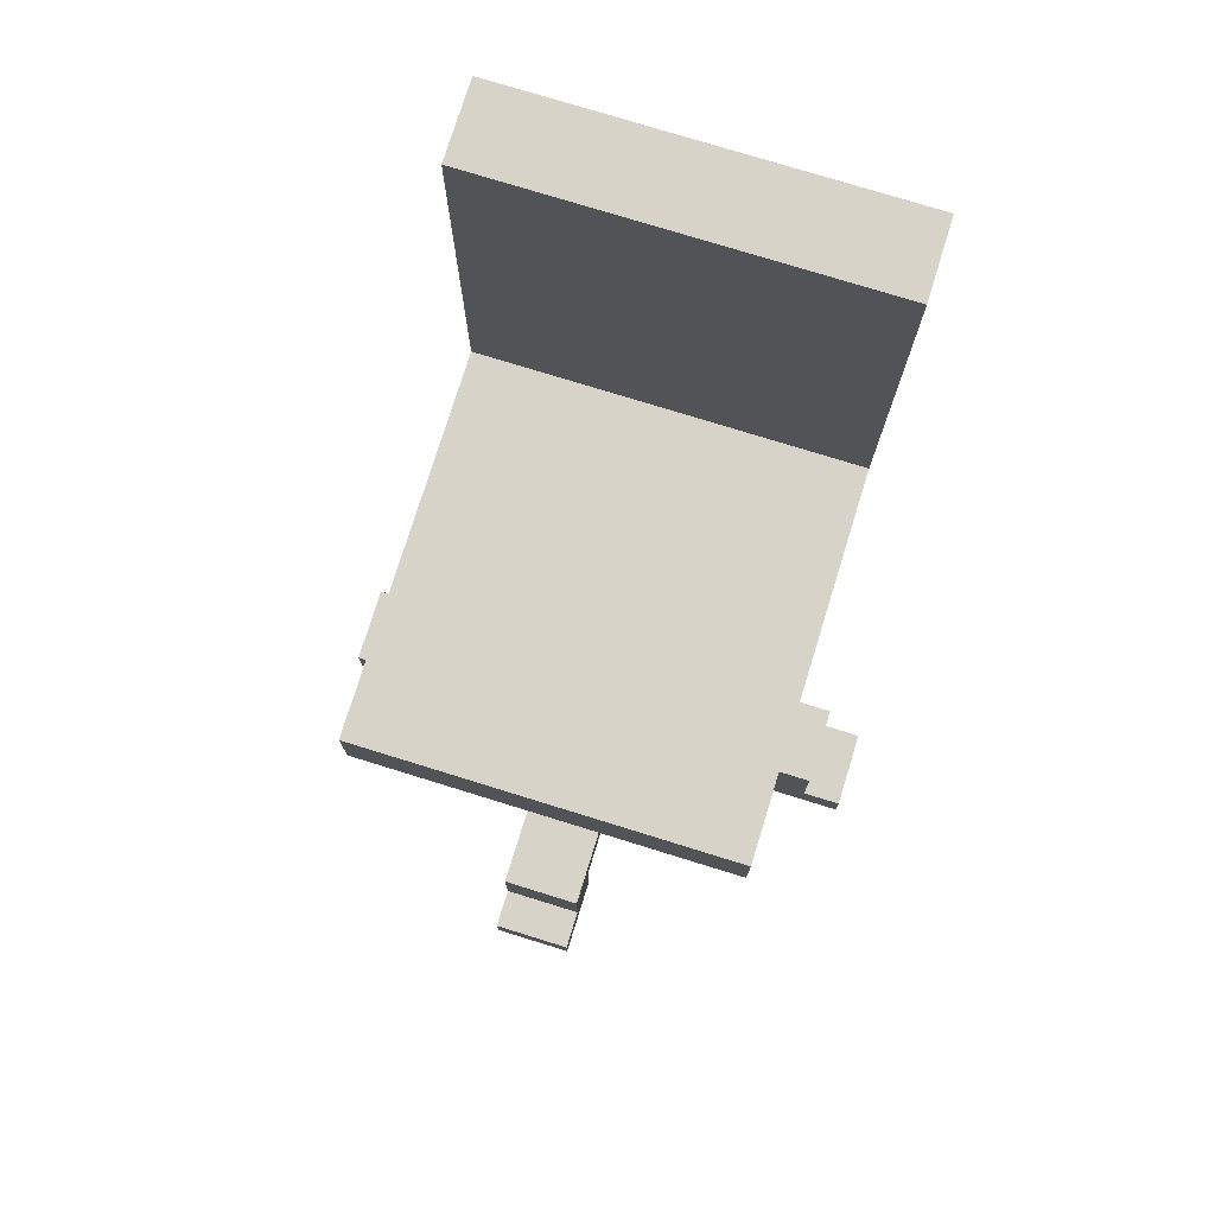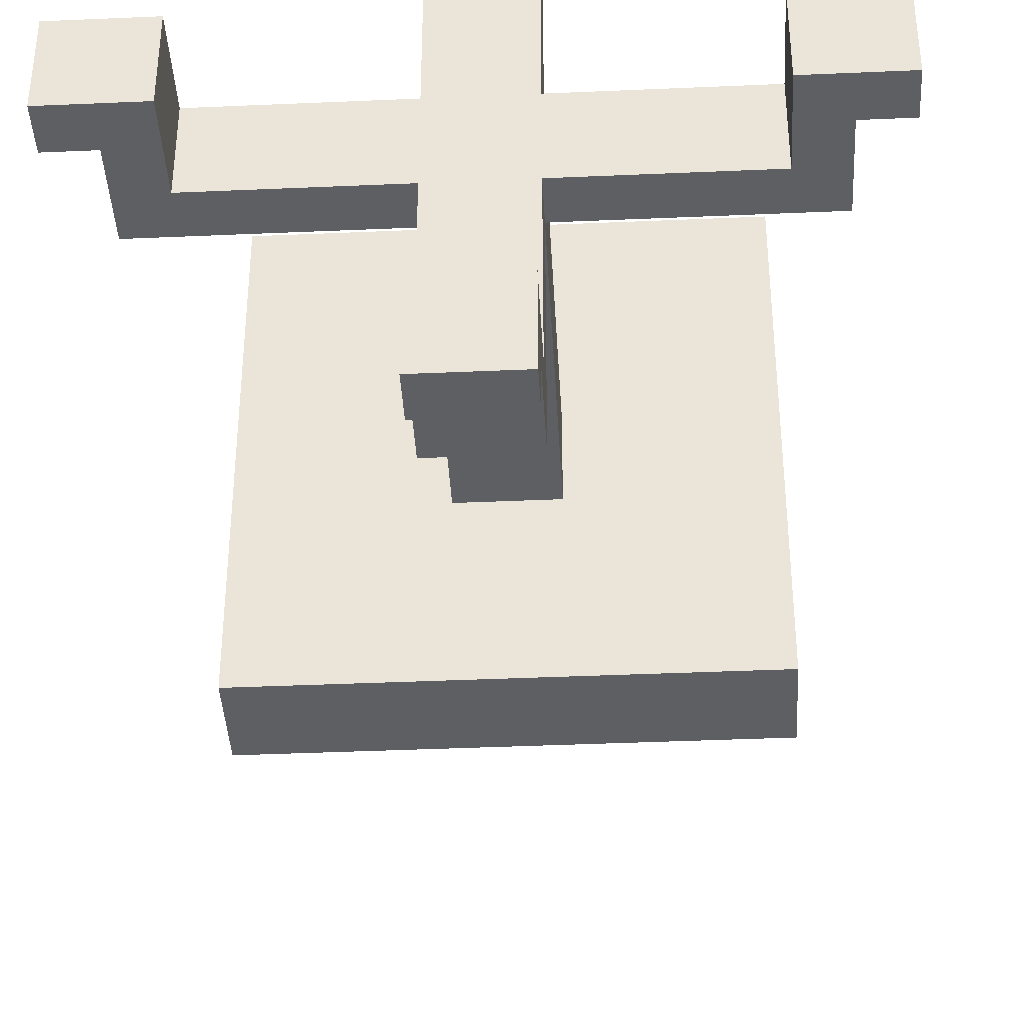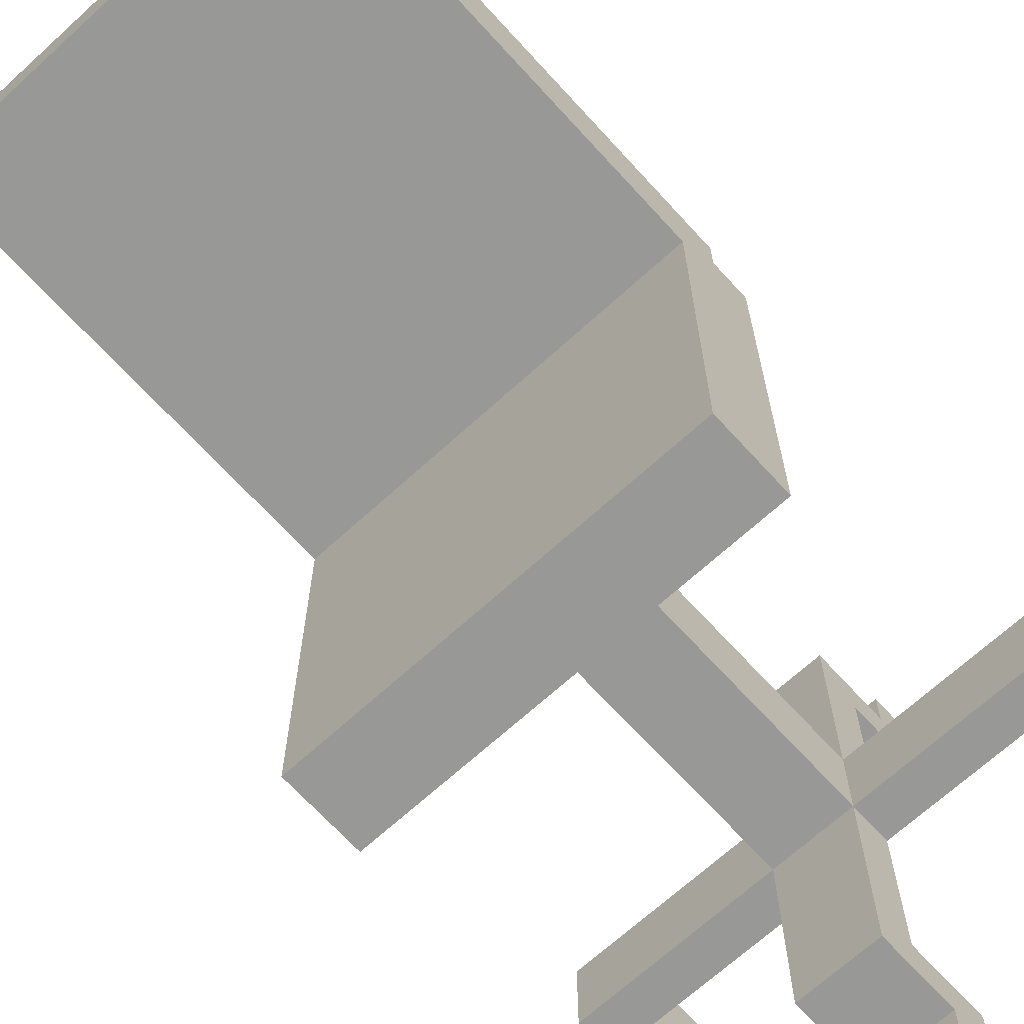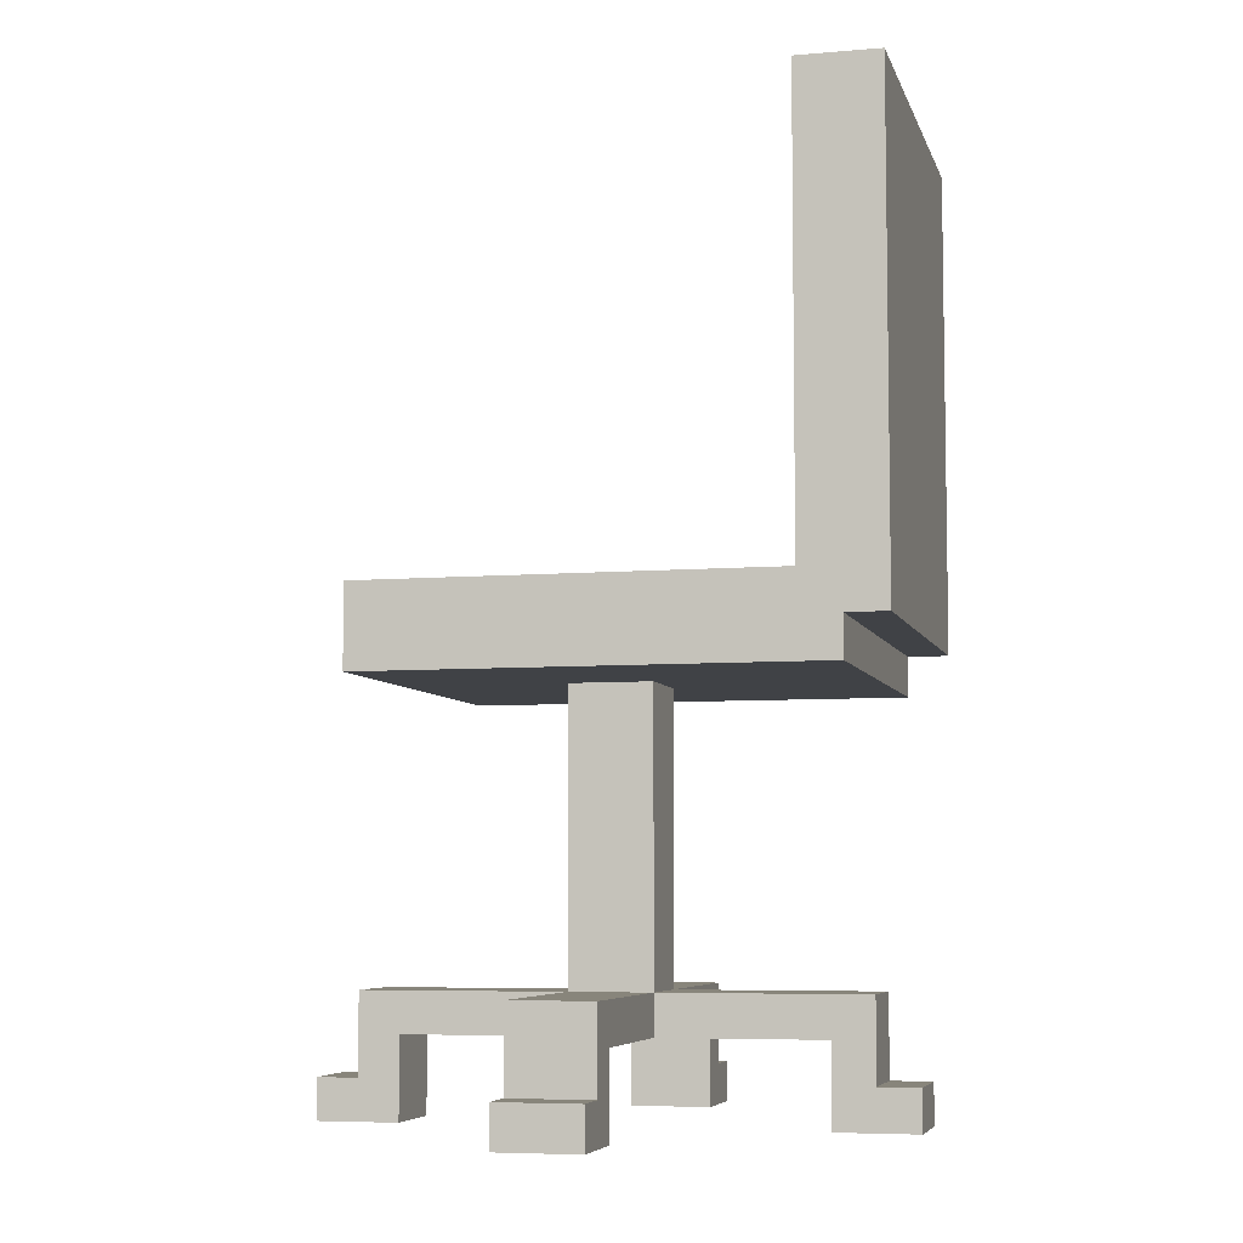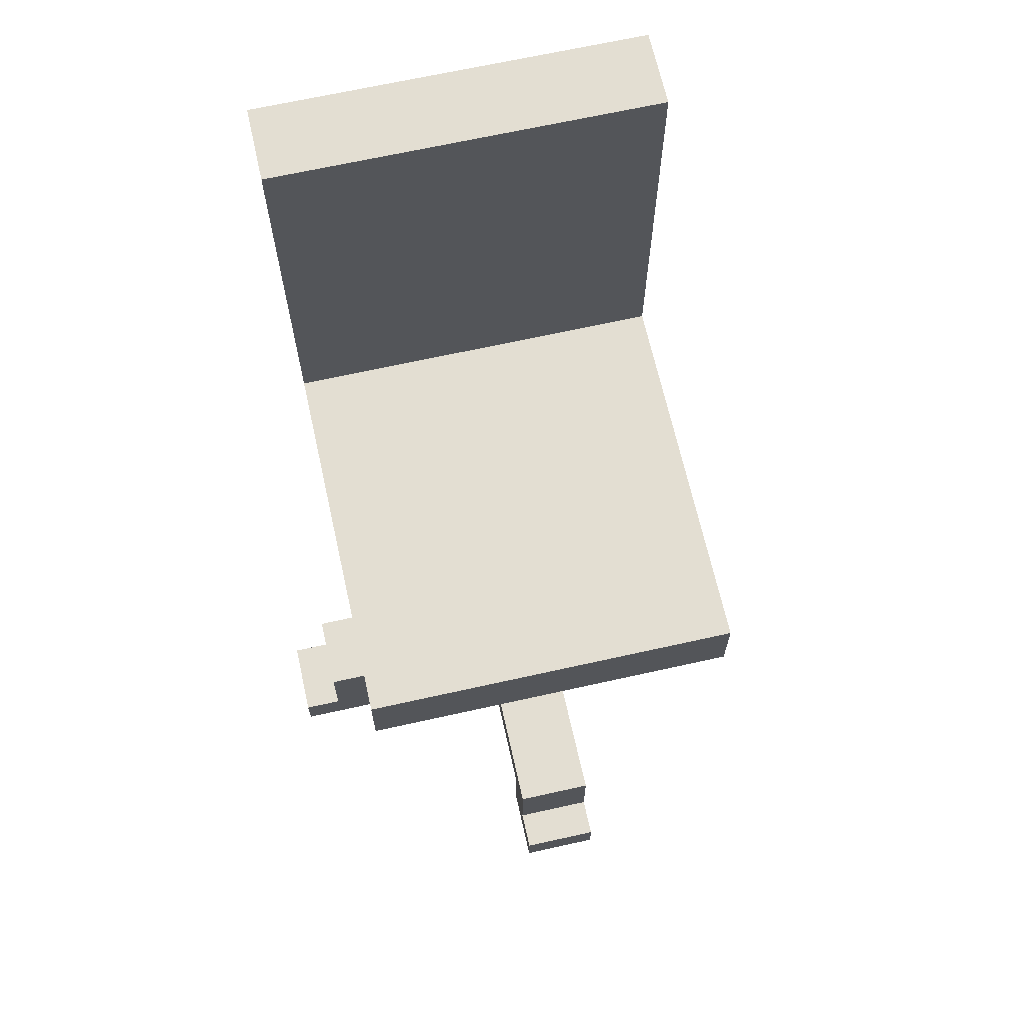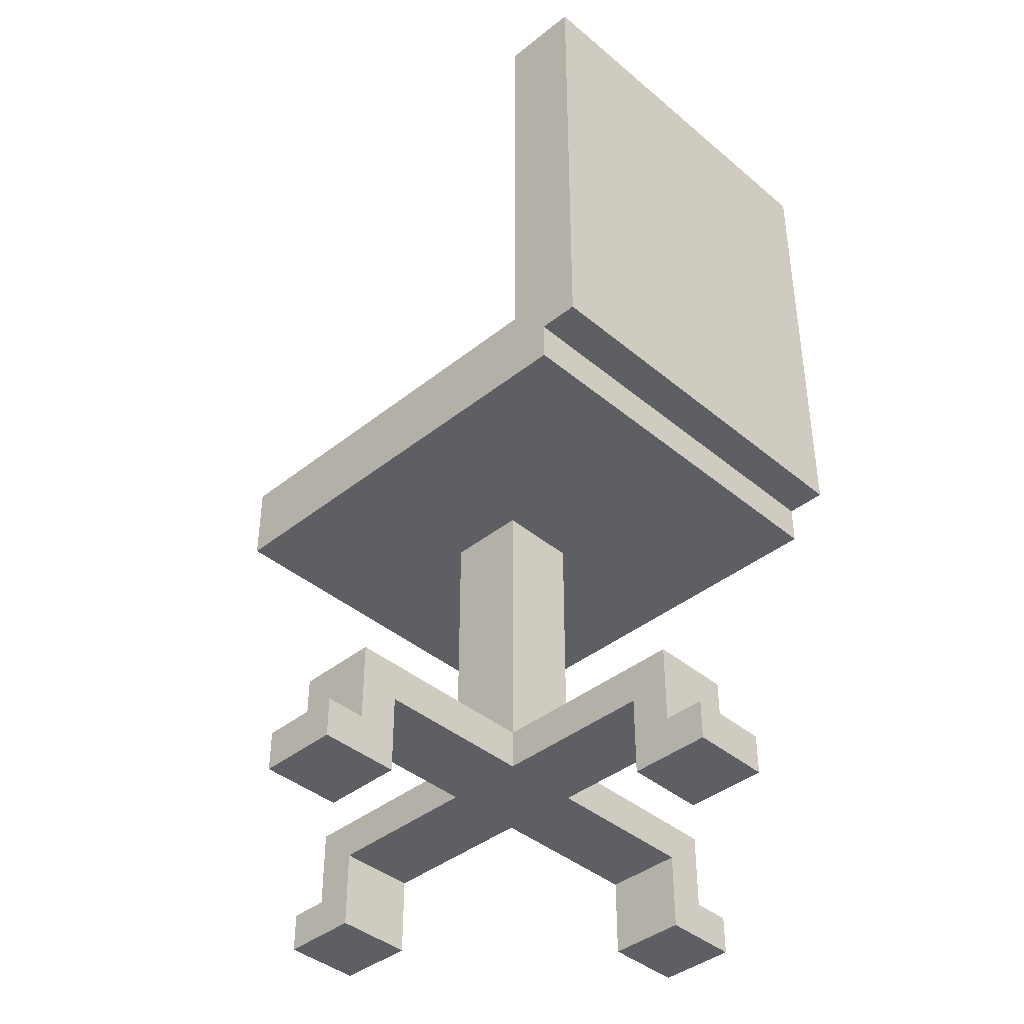
<metadata>
{"format":"obj","ext":"obj","renderer":"f3d","projection":"perspective","resolution":1024,"background":"white","views":[{"elev":76.3,"azim":-162.8,"up":"+Y"},{"elev":-40.0,"azim":3.1,"up":"+Z"},{"elev":-68.5,"azim":-137.6,"up":"+Z"},{"elev":-6.3,"azim":-75.9,"up":"+Y"},{"elev":67.4,"azim":167.4,"up":"+Y"},{"elev":-40.6,"azim":-45.7,"up":"+Y"}]}
</metadata>
<code>
v -7 0 14
v -7 0 12
v -7 1 14
v -7 1 12
v -6 1 14
v -6 1 12
v -6 3 14
v -6 3 12
v -5 10 19
v -5 10 8
v -5 11 20
v -5 11 19
v -5 11 8
v -5 12 18
v -5 12 8
v -5 23 20
v -5 23 19
v -5 23 18
v -1 0 20
v -1 0 18
v -1 0 8
v -1 0 6
v -1 1 20
v -1 1 19
v -1 1 18
v -1 1 8
v -1 1 7
v -1 1 6
v -1 2 18
v -1 2 14
v -1 2 12
v -1 2 8
v -1 3 19
v -1 3 14
v -1 3 12
v -1 3 7
v -1 10 14
v -1 10 12
v 5 0 14
v 5 0 12
v 5 1 14
v 5 1 12
v 5 2 14
v 5 2 12
v -5 0 14
v -5 0 12
v -5 1 14
v -5 1 12
v -5 2 14
v -5 2 12
v 1 0 20
v 1 0 18
v 1 0 8
v 1 0 6
v 1 1 20
v 1 1 19
v 1 1 18
v 1 1 8
v 1 1 7
v 1 1 6
v 1 2 18
v 1 2 14
v 1 2 12
v 1 2 8
v 1 3 19
v 1 3 14
v 1 3 12
v 1 3 7
v 1 10 14
v 1 10 12
v 5 10 19
v 5 10 8
v 5 11 20
v 5 11 19
v 5 11 8
v 5 12 18
v 5 12 8
v 5 23 20
v 5 23 19
v 5 23 18
v 6 1 14
v 6 1 12
v 6 3 14
v 6 3 12
v 7 0 14
v 7 0 12
v 7 1 14
v 7 1 12
v -5 11 20
v -5 23 20
v -1 0 20
v -1 1 20
v 1 0 20
v 1 1 20
v 5 11 20
v 5 23 20
v -5 10 19
v -5 11 19
v -1 1 19
v -1 3 19
v 1 1 19
v 1 3 19
v 5 10 19
v 5 11 19
v -7 0 14
v -7 1 14
v -6 1 14
v -6 3 14
v -5 0 14
v -5 1 14
v -5 2 14
v -1 2 14
v -1 3 14
v -1 10 14
v 1 2 14
v 1 3 14
v 1 10 14
v 5 0 14
v 5 1 14
v 5 2 14
v 6 1 14
v 6 3 14
v 7 0 14
v 7 1 14
v -1 0 8
v -1 1 8
v -1 2 8
v 1 0 8
v 1 1 8
v 1 2 8
v -5 12 18
v -5 23 18
v -1 0 18
v -1 1 18
v -1 2 18
v 1 0 18
v 1 1 18
v 1 2 18
v 5 12 18
v 5 23 18
v -7 0 12
v -7 1 12
v -6 1 12
v -6 3 12
v -5 0 12
v -5 1 12
v -5 2 12
v -1 2 12
v -1 3 12
v -1 10 12
v 1 2 12
v 1 3 12
v 1 10 12
v 5 0 12
v 5 1 12
v 5 2 12
v 6 1 12
v 6 3 12
v 7 0 12
v 7 1 12
v -5 10 8
v -5 11 8
v -5 12 8
v 5 10 8
v 5 11 8
v 5 12 8
v -1 1 7
v -1 3 7
v 1 1 7
v 1 3 7
v -1 0 6
v -1 1 6
v 1 0 6
v 1 1 6
v -1 0 20
v 1 0 20
v -1 0 18
v 1 0 18
v -7 0 14
v -5 0 14
v 5 0 14
v 7 0 14
v -7 0 12
v -5 0 12
v 5 0 12
v 7 0 12
v -1 0 8
v 1 0 8
v -1 0 6
v 1 0 6
v -1 2 18
v 1 2 18
v -5 2 14
v -1 2 14
v 1 2 14
v 5 2 14
v -5 2 12
v -1 2 12
v 1 2 12
v 5 2 12
v -1 2 8
v 1 2 8
v -5 10 19
v 5 10 19
v -1 10 14
v 1 10 14
v -1 10 12
v 1 10 12
v -5 10 8
v 5 10 8
v -5 11 20
v 5 11 20
v -5 11 19
v 5 11 19
v -1 1 20
v 1 1 20
v -1 1 19
v 1 1 19
v -7 1 14
v -6 1 14
v 6 1 14
v 7 1 14
v -7 1 12
v -6 1 12
v 6 1 12
v 7 1 12
v -1 1 7
v 1 1 7
v -1 1 6
v 1 1 6
v -1 3 19
v 1 3 19
v -6 3 14
v -1 3 14
v 1 3 14
v 6 3 14
v -6 3 12
v -1 3 12
v 1 3 12
v 6 3 12
v -1 3 7
v 1 3 7
v -5 12 18
v 5 12 18
v -5 12 8
v 5 12 8
v -5 23 20
v 5 23 20
v -5 23 19
v 5 23 19
v -5 23 18
v 5 23 18
f 3 2 1
f 4 2 3
f 7 6 5
f 8 6 7
f 12 10 9
f 13 10 12
f 14 13 12
f 15 13 14
f 16 12 11
f 17 14 12
f 17 12 16
f 18 14 17
f 23 20 19
f 24 20 23
f 25 20 24
f 26 22 21
f 27 22 26
f 28 22 27
f 29 25 24
f 32 27 26
f 33 30 29
f 33 29 24
f 34 30 33
f 35 32 31
f 36 27 32
f 36 32 35
f 37 35 34
f 38 35 37
f 41 40 39
f 42 40 41
f 43 42 41
f 44 42 43
f 45 46 47
f 47 46 48
f 47 48 49
f 49 48 50
f 51 52 55
f 55 52 56
f 56 52 57
f 53 54 58
f 58 54 59
f 59 54 60
f 56 57 61
f 58 59 64
f 61 62 65
f 56 61 65
f 65 62 66
f 63 64 67
f 64 59 68
f 67 64 68
f 66 67 69
f 69 67 70
f 71 72 74
f 74 72 75
f 74 75 76
f 76 75 77
f 73 74 78
f 74 76 79
f 78 74 79
f 79 76 80
f 81 82 83
f 83 82 84
f 85 86 87
f 87 86 88
f 93 92 91
f 94 92 93
f 95 90 89
f 96 90 95
f 101 100 99
f 102 100 101
f 103 98 97
f 104 98 103
f 107 106 105
f 109 107 105
f 110 108 107
f 110 107 109
f 111 108 110
f 112 108 111
f 113 108 112
f 116 114 113
f 117 114 116
f 120 116 115
f 121 119 118
f 121 120 119
f 122 116 120
f 122 120 121
f 123 121 118
f 124 121 123
f 128 126 125
f 129 127 126
f 129 126 128
f 130 127 129
f 133 134 136
f 134 135 137
f 136 134 137
f 137 135 138
f 131 132 139
f 139 132 140
f 141 142 143
f 141 143 145
f 143 144 146
f 145 143 146
f 146 144 147
f 147 144 148
f 148 144 149
f 149 150 152
f 152 150 153
f 151 152 156
f 154 155 157
f 155 156 157
f 156 152 158
f 157 156 158
f 154 157 159
f 159 157 160
f 161 162 164
f 162 163 165
f 164 162 165
f 165 163 166
f 167 168 169
f 169 168 170
f 171 172 173
f 173 172 174
f 177 176 175
f 178 176 177
f 183 180 179
f 184 180 183
f 185 182 181
f 186 182 185
f 189 188 187
f 190 188 189
f 194 192 191
f 195 192 194
f 197 194 193
f 197 196 195
f 197 195 194
f 198 196 197
f 199 196 198
f 200 196 199
f 201 199 198
f 202 199 201
f 205 204 203
f 206 204 205
f 207 205 203
f 208 204 206
f 209 207 203
f 209 208 207
f 210 204 208
f 210 208 209
f 213 212 211
f 214 212 213
f 215 216 217
f 217 216 218
f 219 220 223
f 223 220 224
f 221 222 225
f 225 222 226
f 227 228 229
f 229 228 230
f 231 232 234
f 234 232 235
f 233 234 237
f 237 234 238
f 235 236 239
f 239 236 240
f 238 239 241
f 241 239 242
f 243 244 245
f 245 244 246
f 247 248 249
f 249 248 250
f 249 250 251
f 251 250 252

</code>
